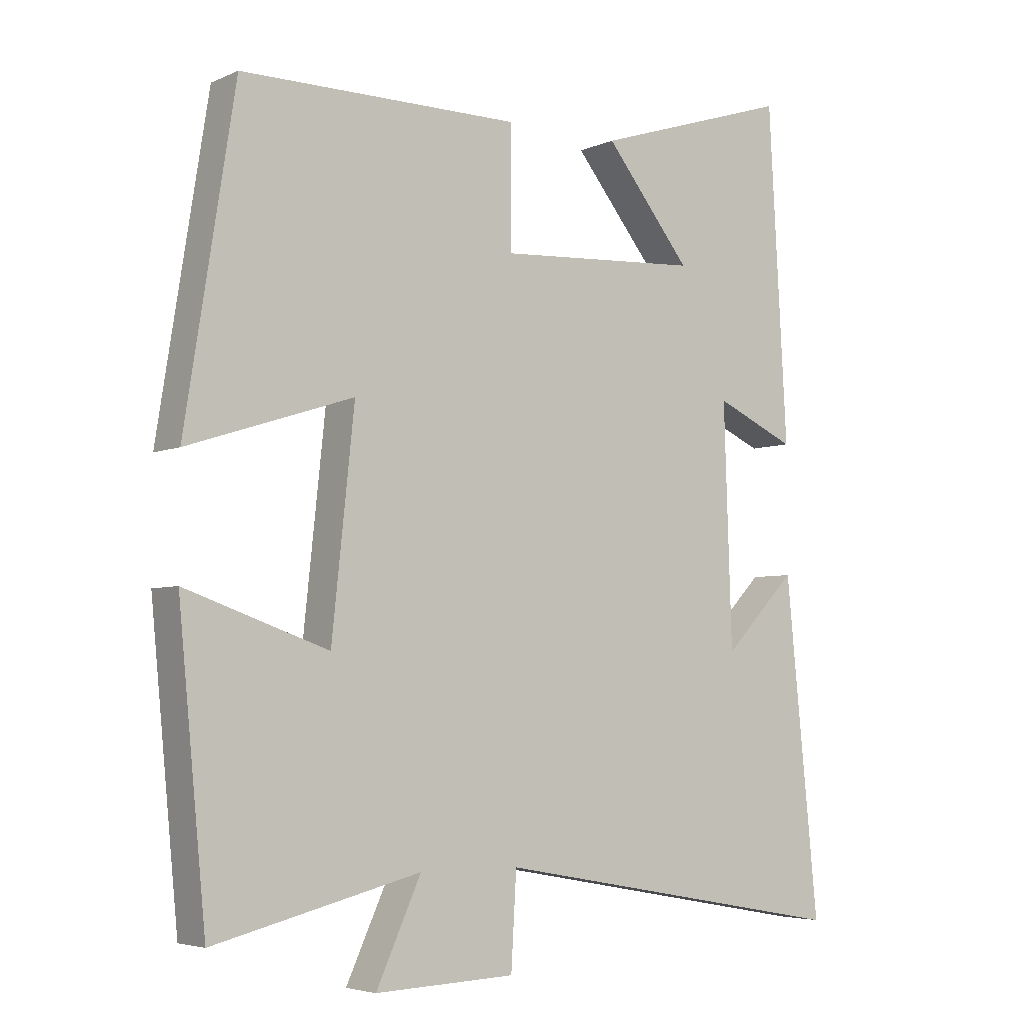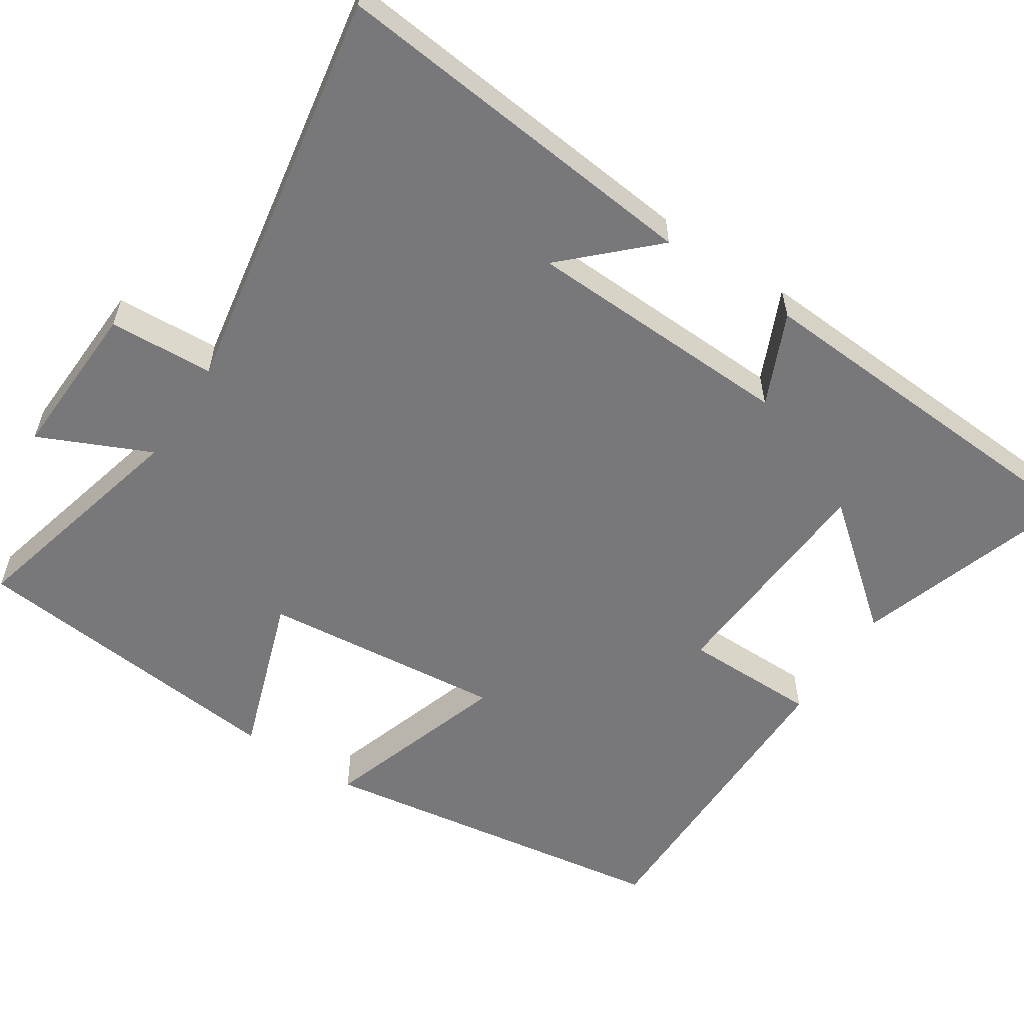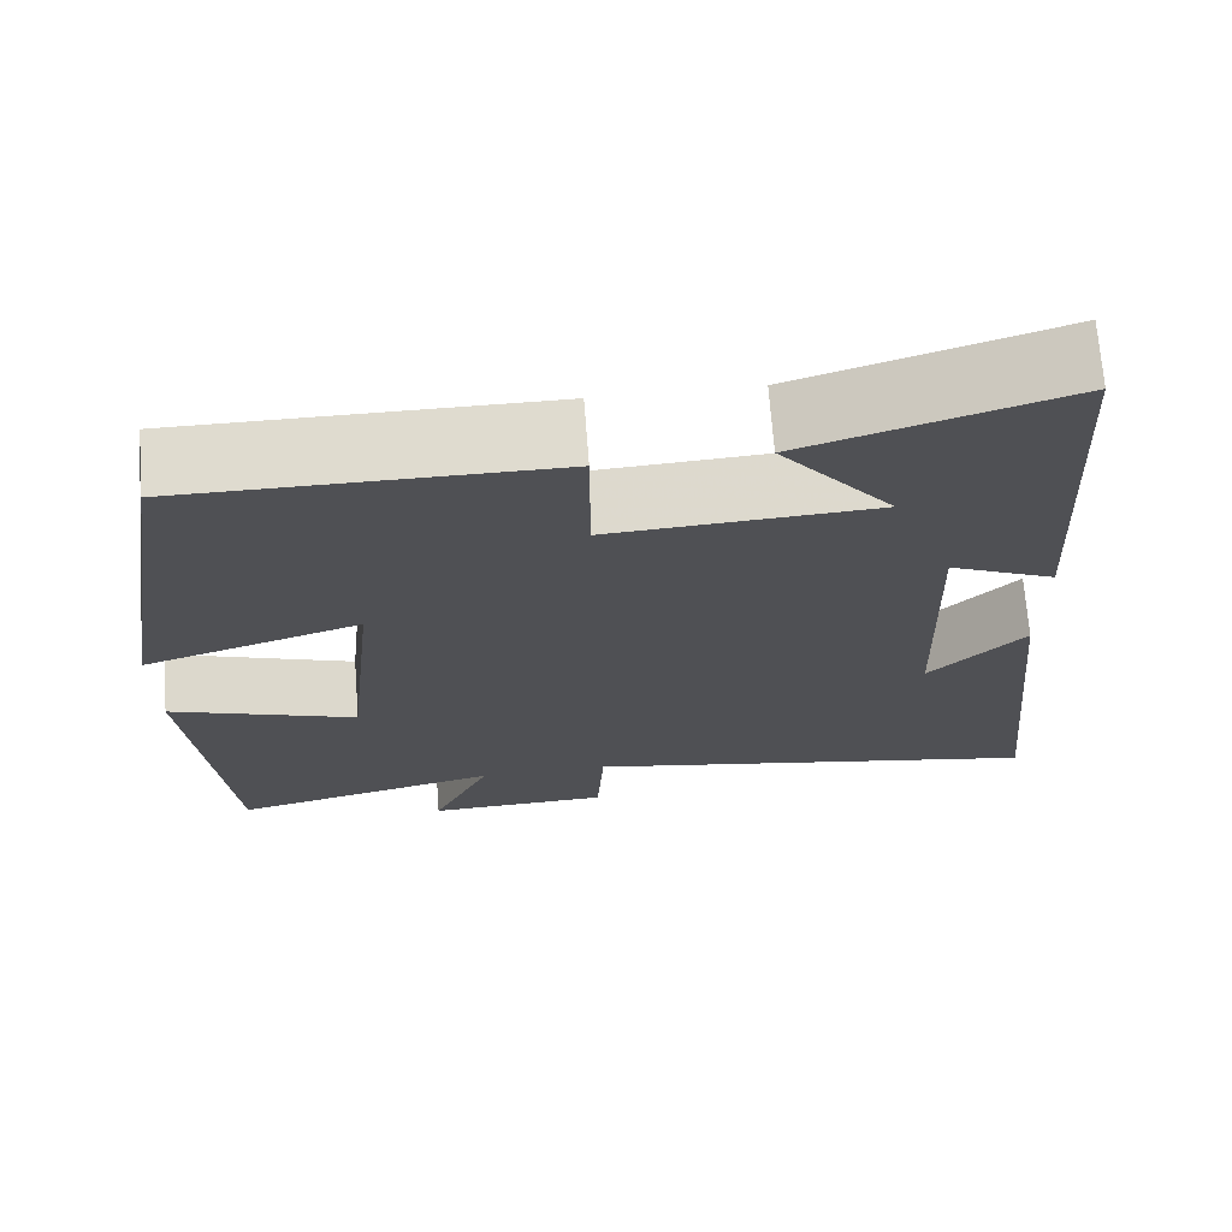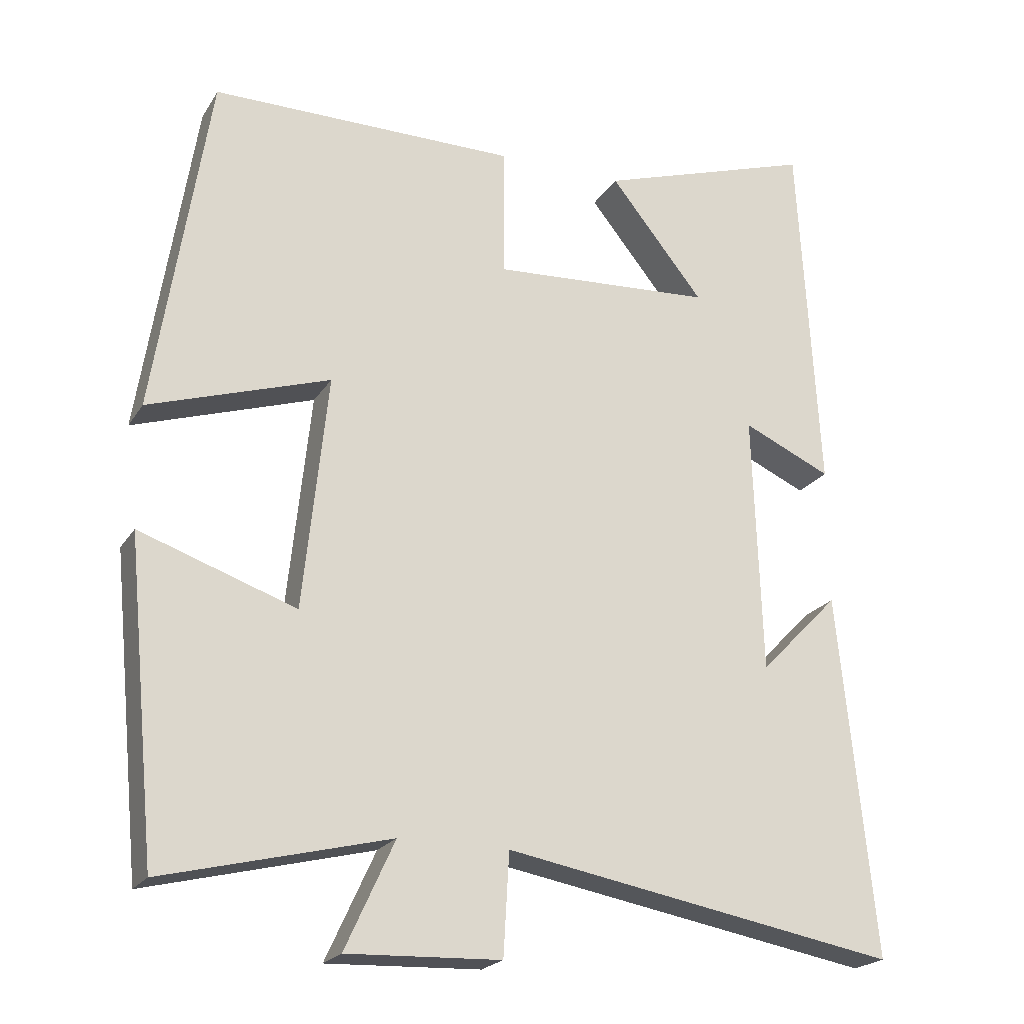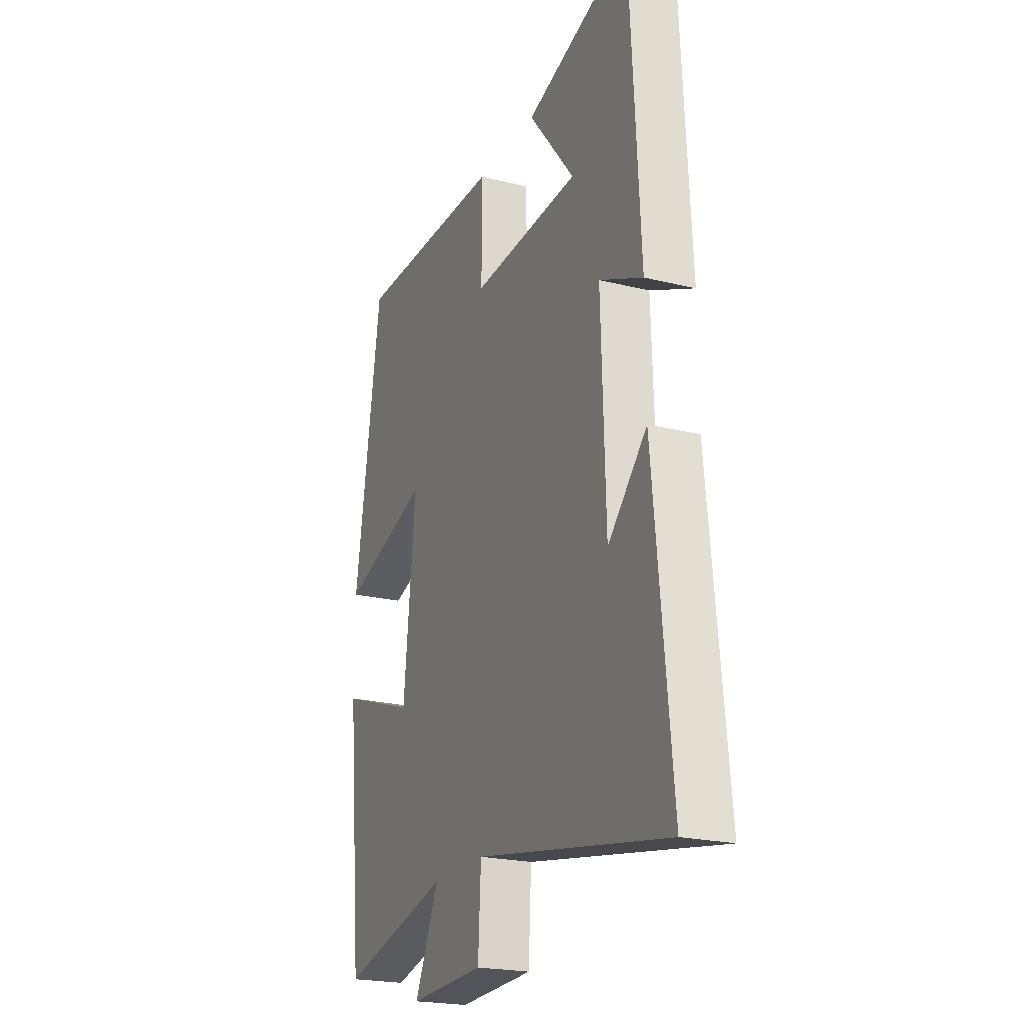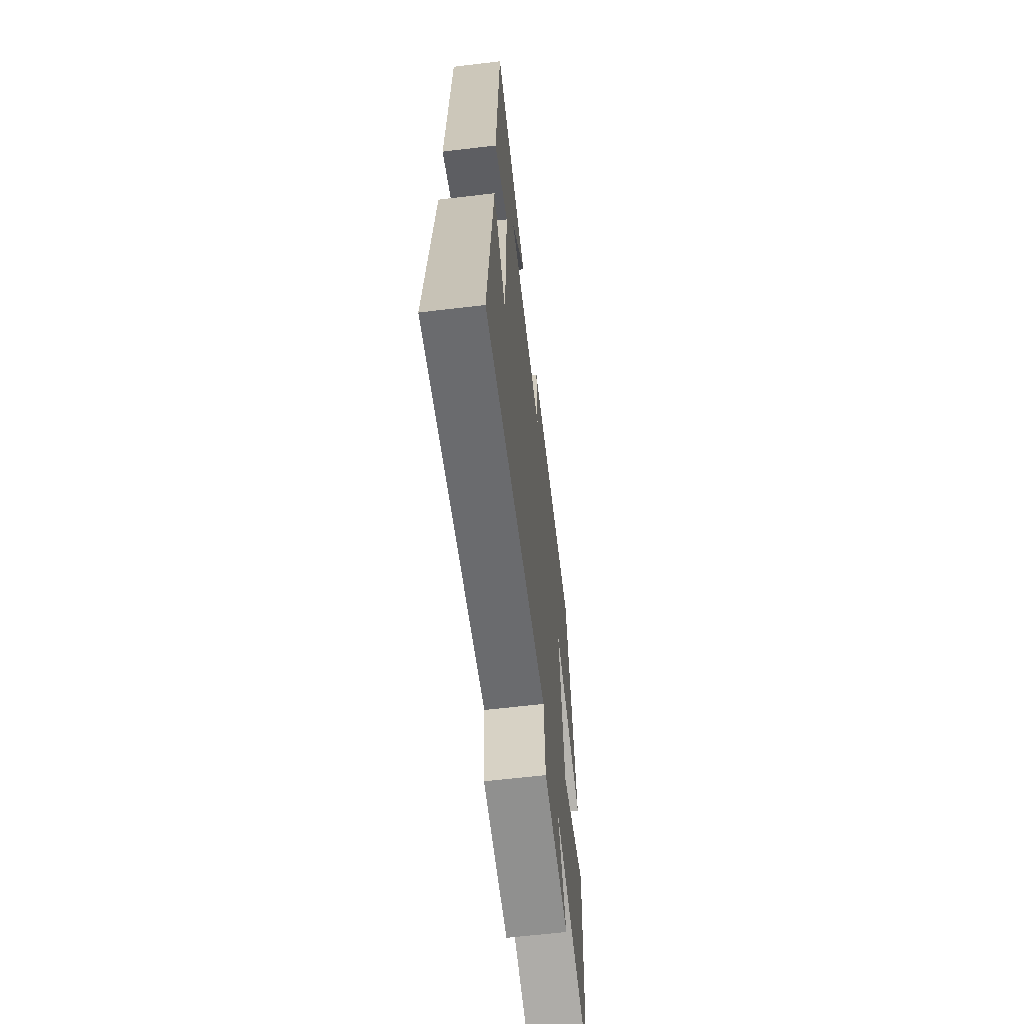
<metadata>
{"format":"obj","ext":"obj","renderer":"f3d","projection":"perspective","resolution":1024,"background":"white","views":[{"elev":-4.8,"azim":143.5,"up":"+Z"},{"elev":-57.5,"azim":-123.5,"up":"+Y"},{"elev":70.4,"azim":175.6,"up":"+Z"},{"elev":-21.5,"azim":156.4,"up":"+Z"},{"elev":-21.9,"azim":-113.5,"up":"+Z"},{"elev":-63.4,"azim":-83.2,"up":"+Z"}]}
</metadata>
<code>
v 0.458 0.07 -0.577
v 0.146 0.07 -0.5
v 0.214 0.07 -0.648
v 0.002 0.07 -0.64
v -0.006 0.07 -0.5
v -0.55 0.07 -0.598
v -0.5 0.07 -0.097
v -0.39 0.07 -0.21
v -0.378 0.07 0.15
v -0.5 0.07 0.095
v -0.472 0.07 0.596
v -0.173 0.07 0.5
v -0.303 0.07 0.338
v 0.003 0.07 0.32
v 0.003 0.07 0.5
v 0.425 0.07 0.501
v 0.5 0.07 0.024
v 0.25 0.07 0.105
v 0.284 0.07 -0.219
v 0.5 0.07 -0.144
v 0.458 0 -0.577
v 0.146 0 -0.5
v 0.214 0 -0.648
v 0.002 0 -0.64
v -0.006 0 -0.5
v -0.55 0 -0.598
v -0.5 0 -0.097
v -0.39 0 -0.21
v -0.378 0 0.15
v -0.5 0 0.095
v -0.472 0 0.596
v -0.173 0 0.5
v -0.303 0 0.338
v 0.003 0 0.32
v 0.003 0 0.5
v 0.425 0 0.501
v 0.5 0 0.024
v 0.25 0 0.105
v 0.284 0 -0.219
v 0.5 0 -0.144
f 19 20 1 2
f 18 19 2
f 16 17 18
f 15 16 18
f 14 15 18
f 13 14 18 2
f 10 11 12 13
f 9 10 13
f 13 2 3
f 9 13 3
f 8 9 3
f 6 7 8
f 5 6 8
f 5 8 3
f 3 4 5
f 22 21 40 39
f 22 39 38
f 38 37 36
f 38 36 35
f 38 35 34
f 22 38 34 33
f 33 32 31 30
f 33 30 29
f 23 22 33
f 23 33 29
f 23 29 28
f 28 27 26
f 28 26 25
f 23 28 25
f 25 24 23
f 1 21 22 2
f 2 22 23 3
f 3 23 24 4
f 4 24 25 5
f 5 25 26 6
f 6 26 27 7
f 7 27 28 8
f 8 28 29 9
f 9 29 30 10
f 10 30 31 11
f 11 31 32 12
f 12 32 33 13
f 13 33 34 14
f 14 34 35 15
f 15 35 36 16
f 16 36 37 17
f 17 37 38 18
f 18 38 39 19
f 19 39 40 20
f 20 40 21 1

</code>
